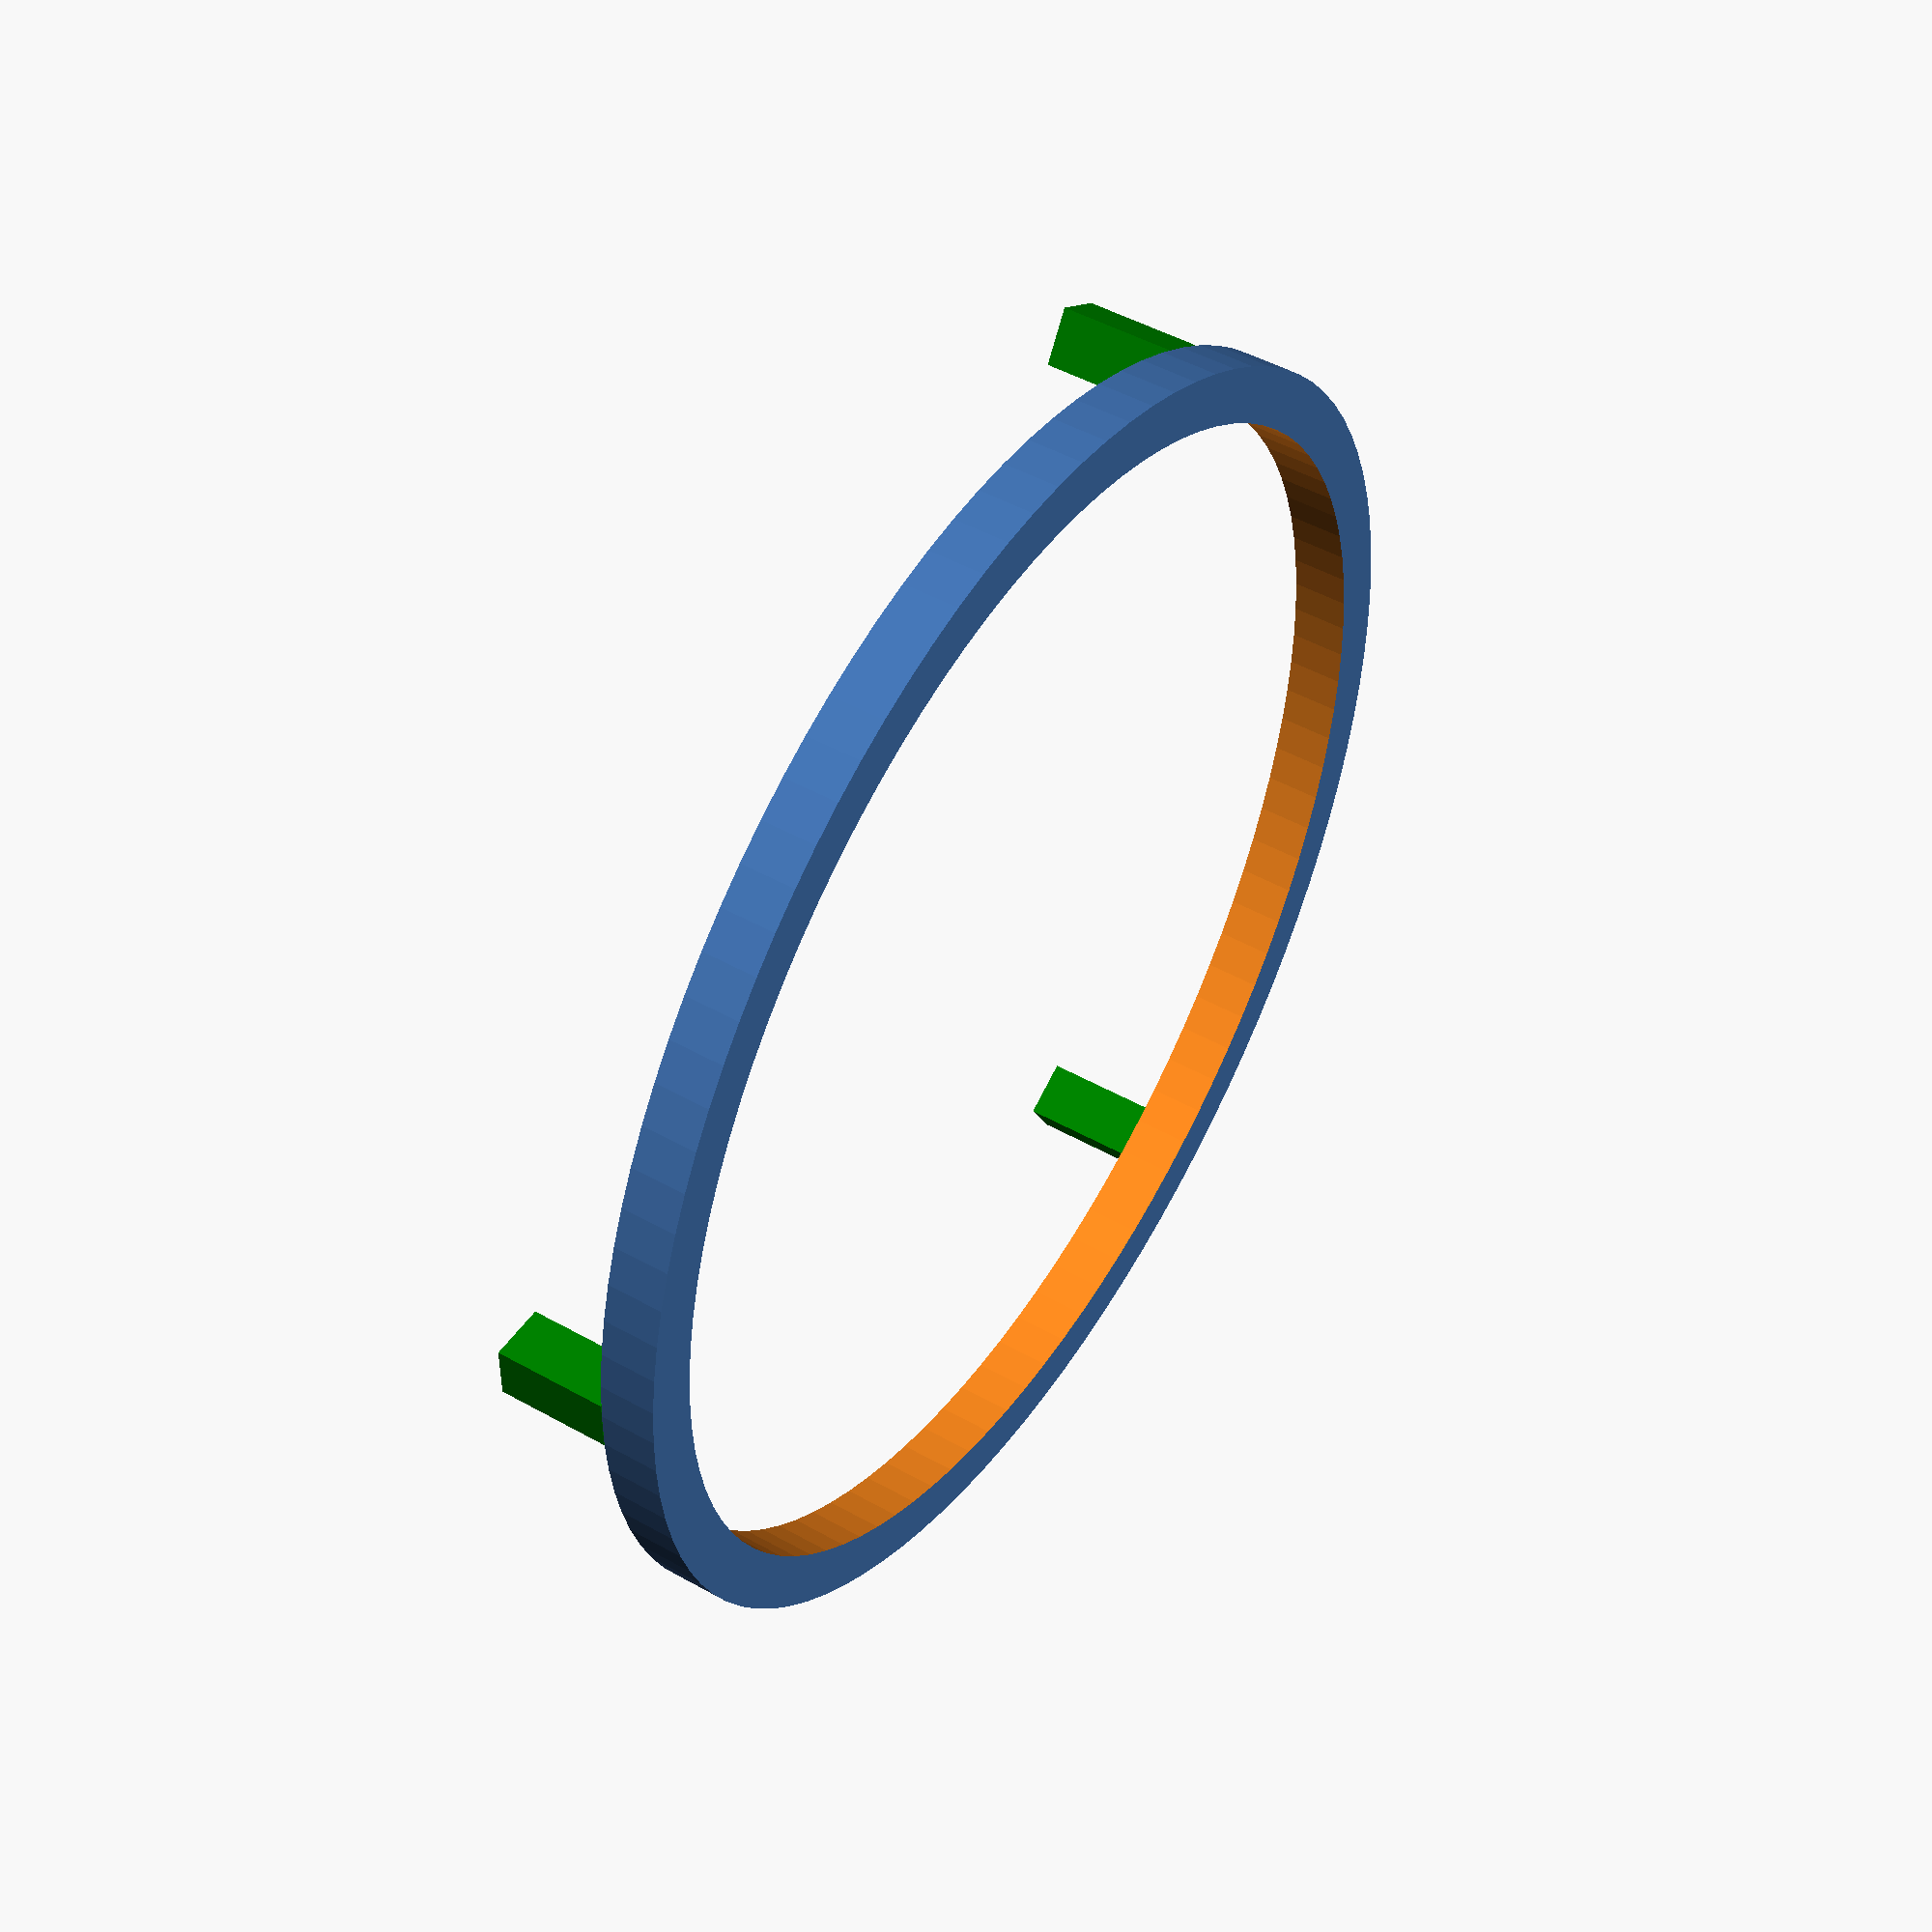
<openscad>
$fn=100;

module MakeClip(pos, deg, clipHeight, ringHeight) {
    clipY = (ringHeight / 2) + (clipHeight / 2);
    echo(clipY);
    
    color("Green") {
        rotate([0, 0, deg]) {
            translate([pos, 0, clipY - 0.001]) {
                
                cube(size=[5, 5, clipHeight], center=true);
            }
        }
    };
}


module AntiProtect(diam, width, ringHeight, clipHeight, $fn=100) {
    // Temporary variables
    ring = diam + width;
    clipPos = (diam + (width/2)) / 2;

    difference() {
        cylinder(ringHeight, d=ring, center=true);
        cylinder(ringHeight+2, d=diam, center=true);
    }
    
    for (deg = [0: 360 / 3: 359]) {
        MakeClip(clipPos, deg, clipHeight, ringHeight);
    }
}

AntiProtect(105, 10, 5, 10);

echo(version=version());

</openscad>
<views>
elev=132.7 azim=59.7 roll=57.5 proj=p view=solid
</views>
